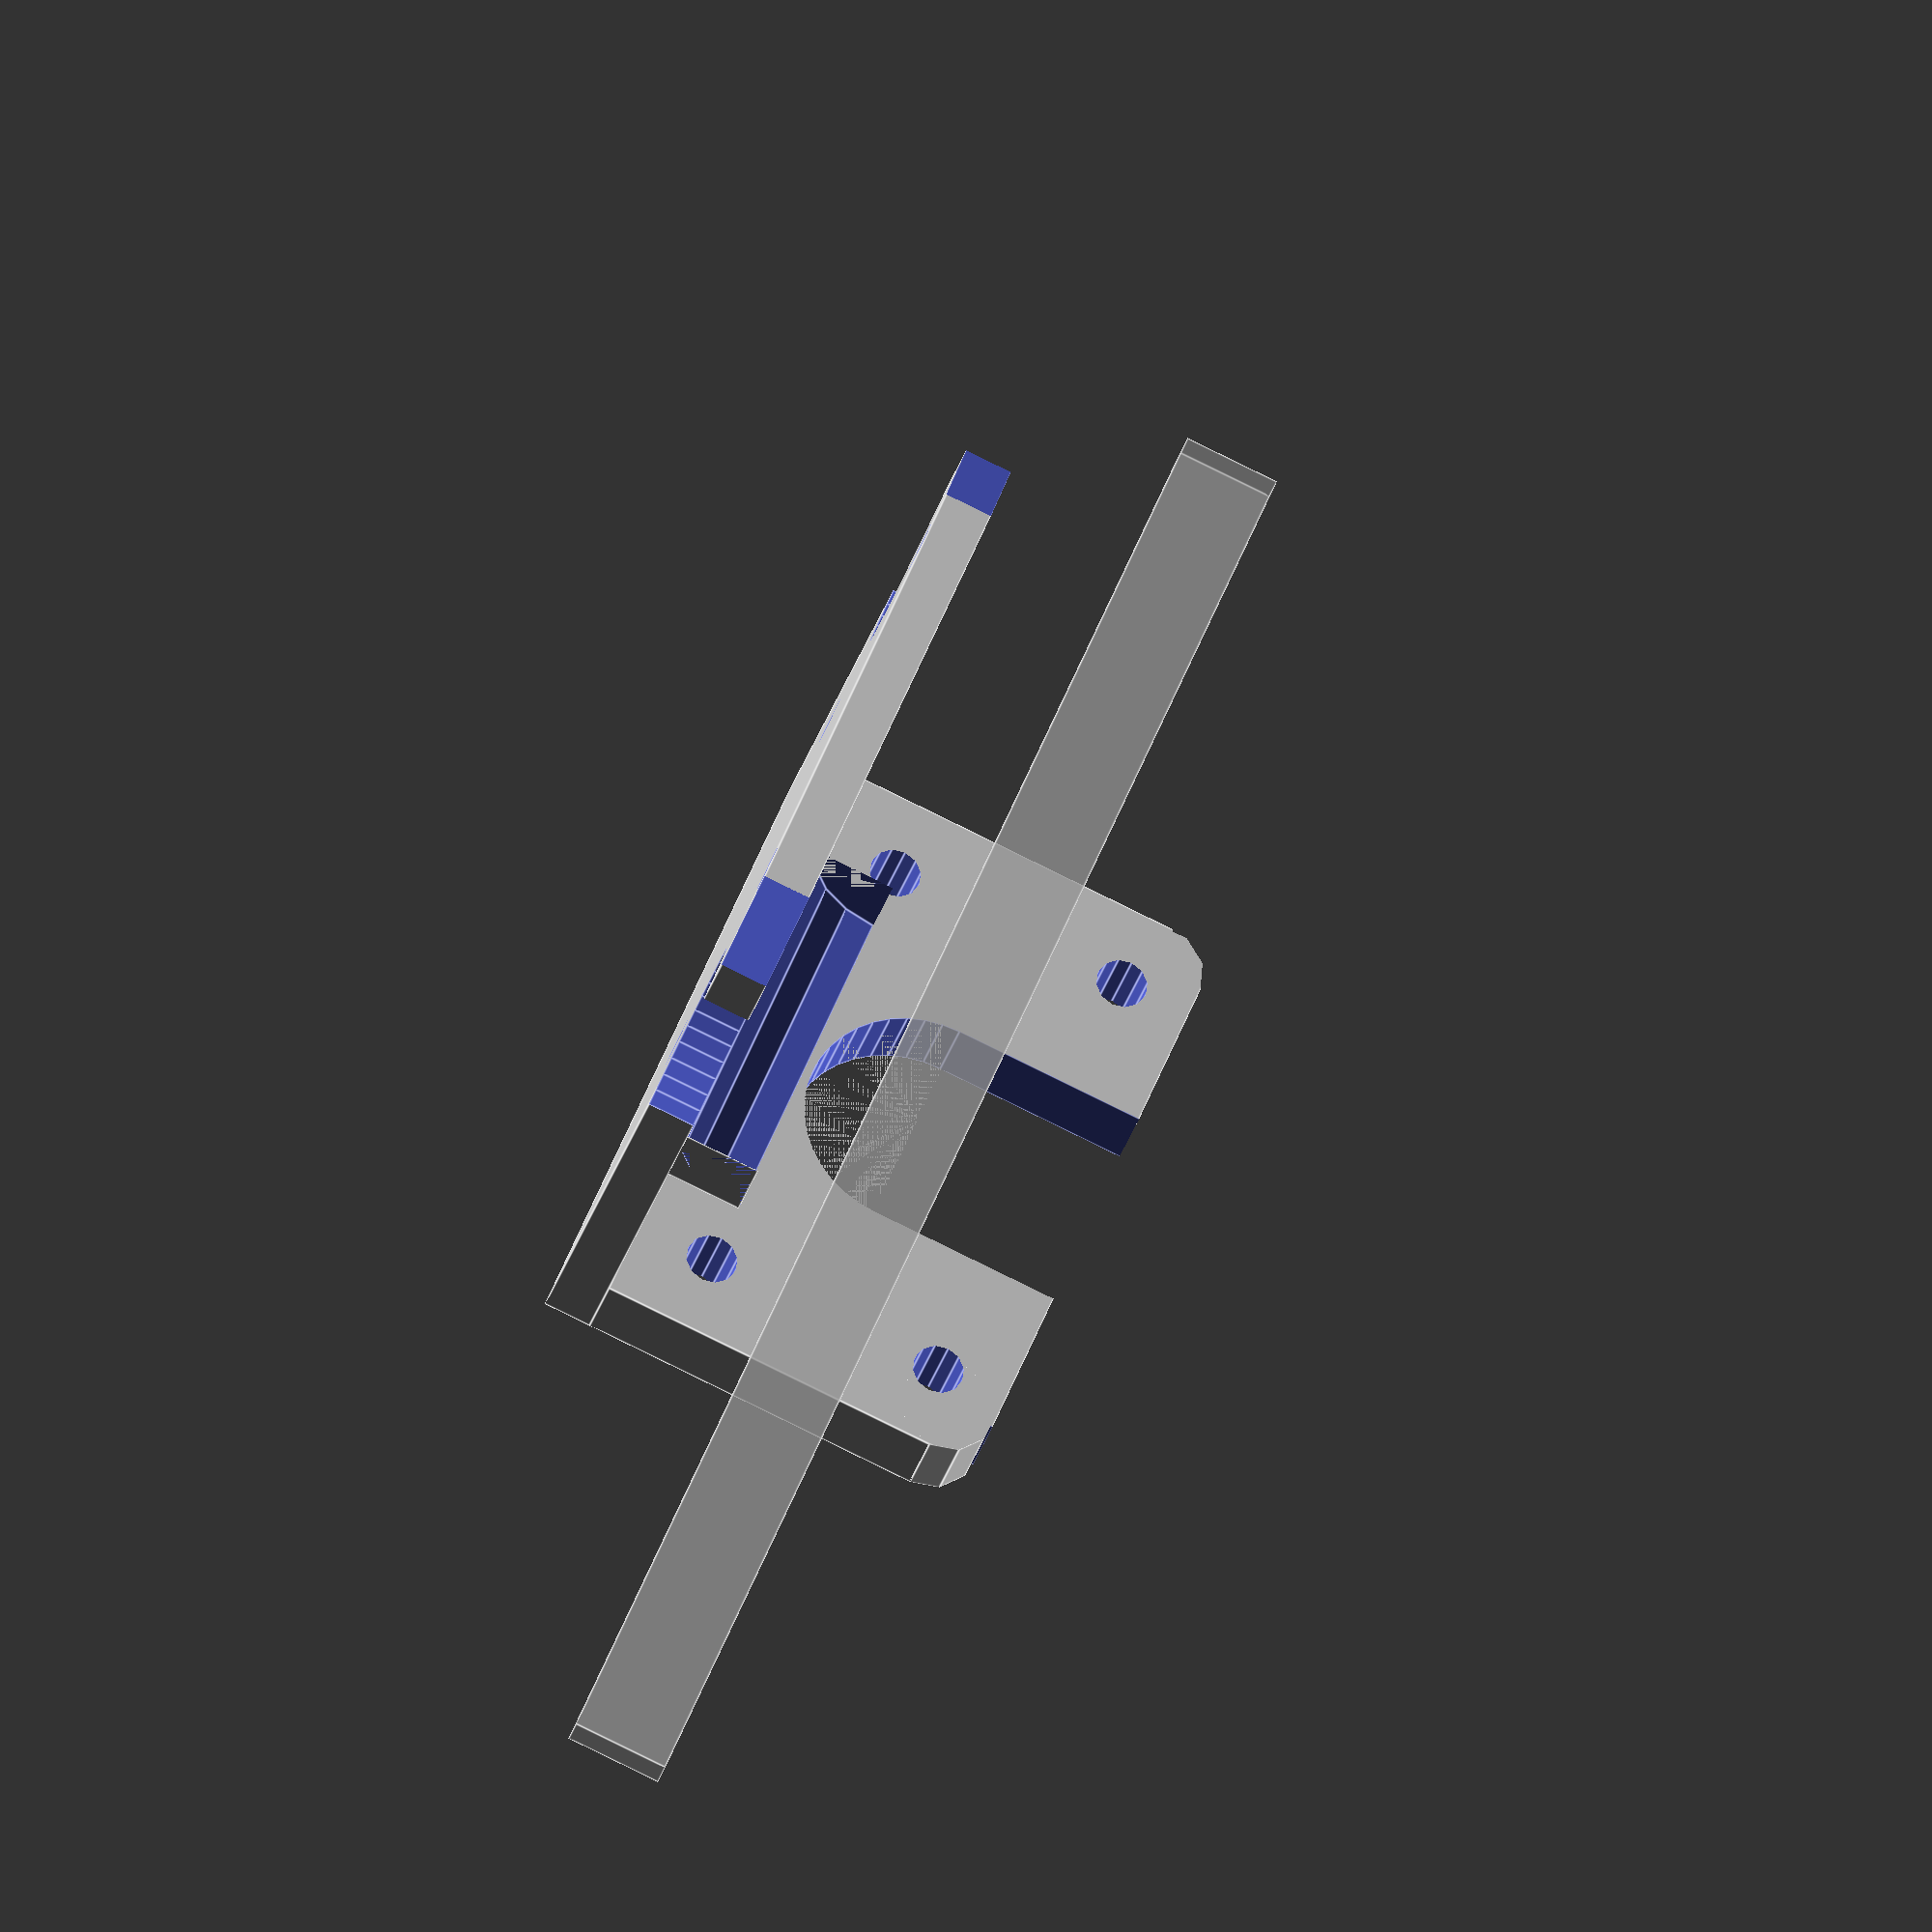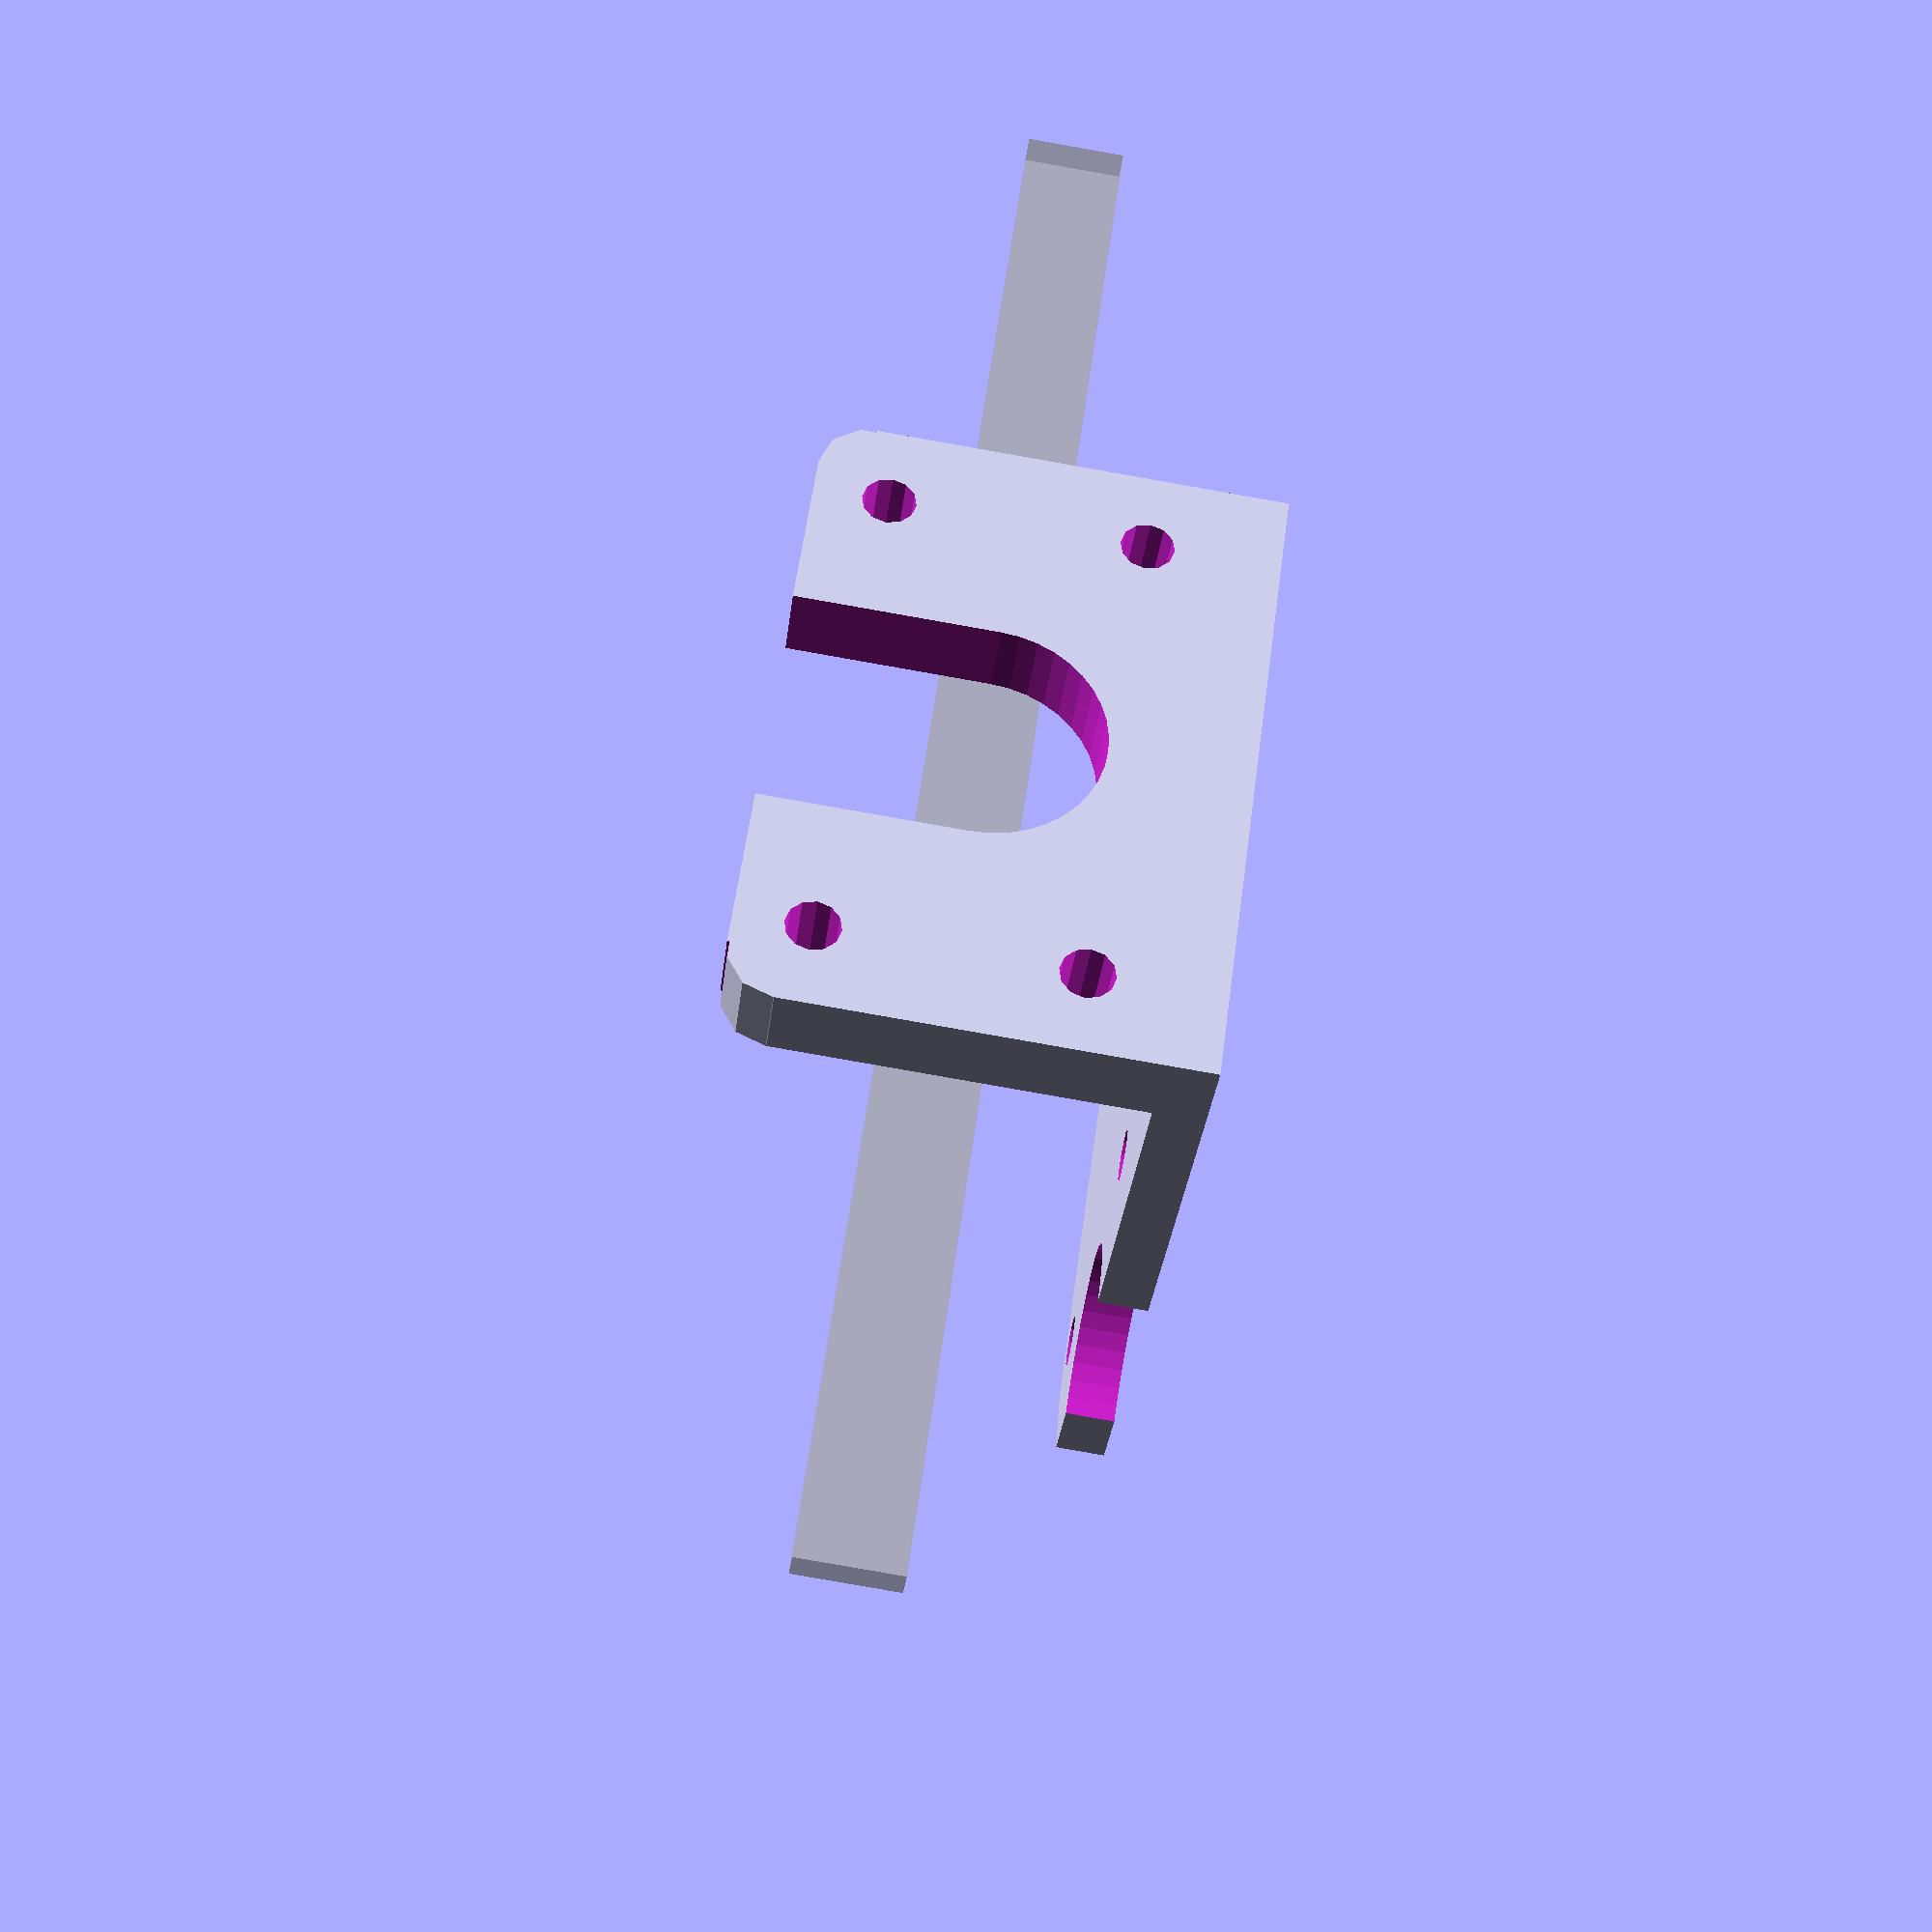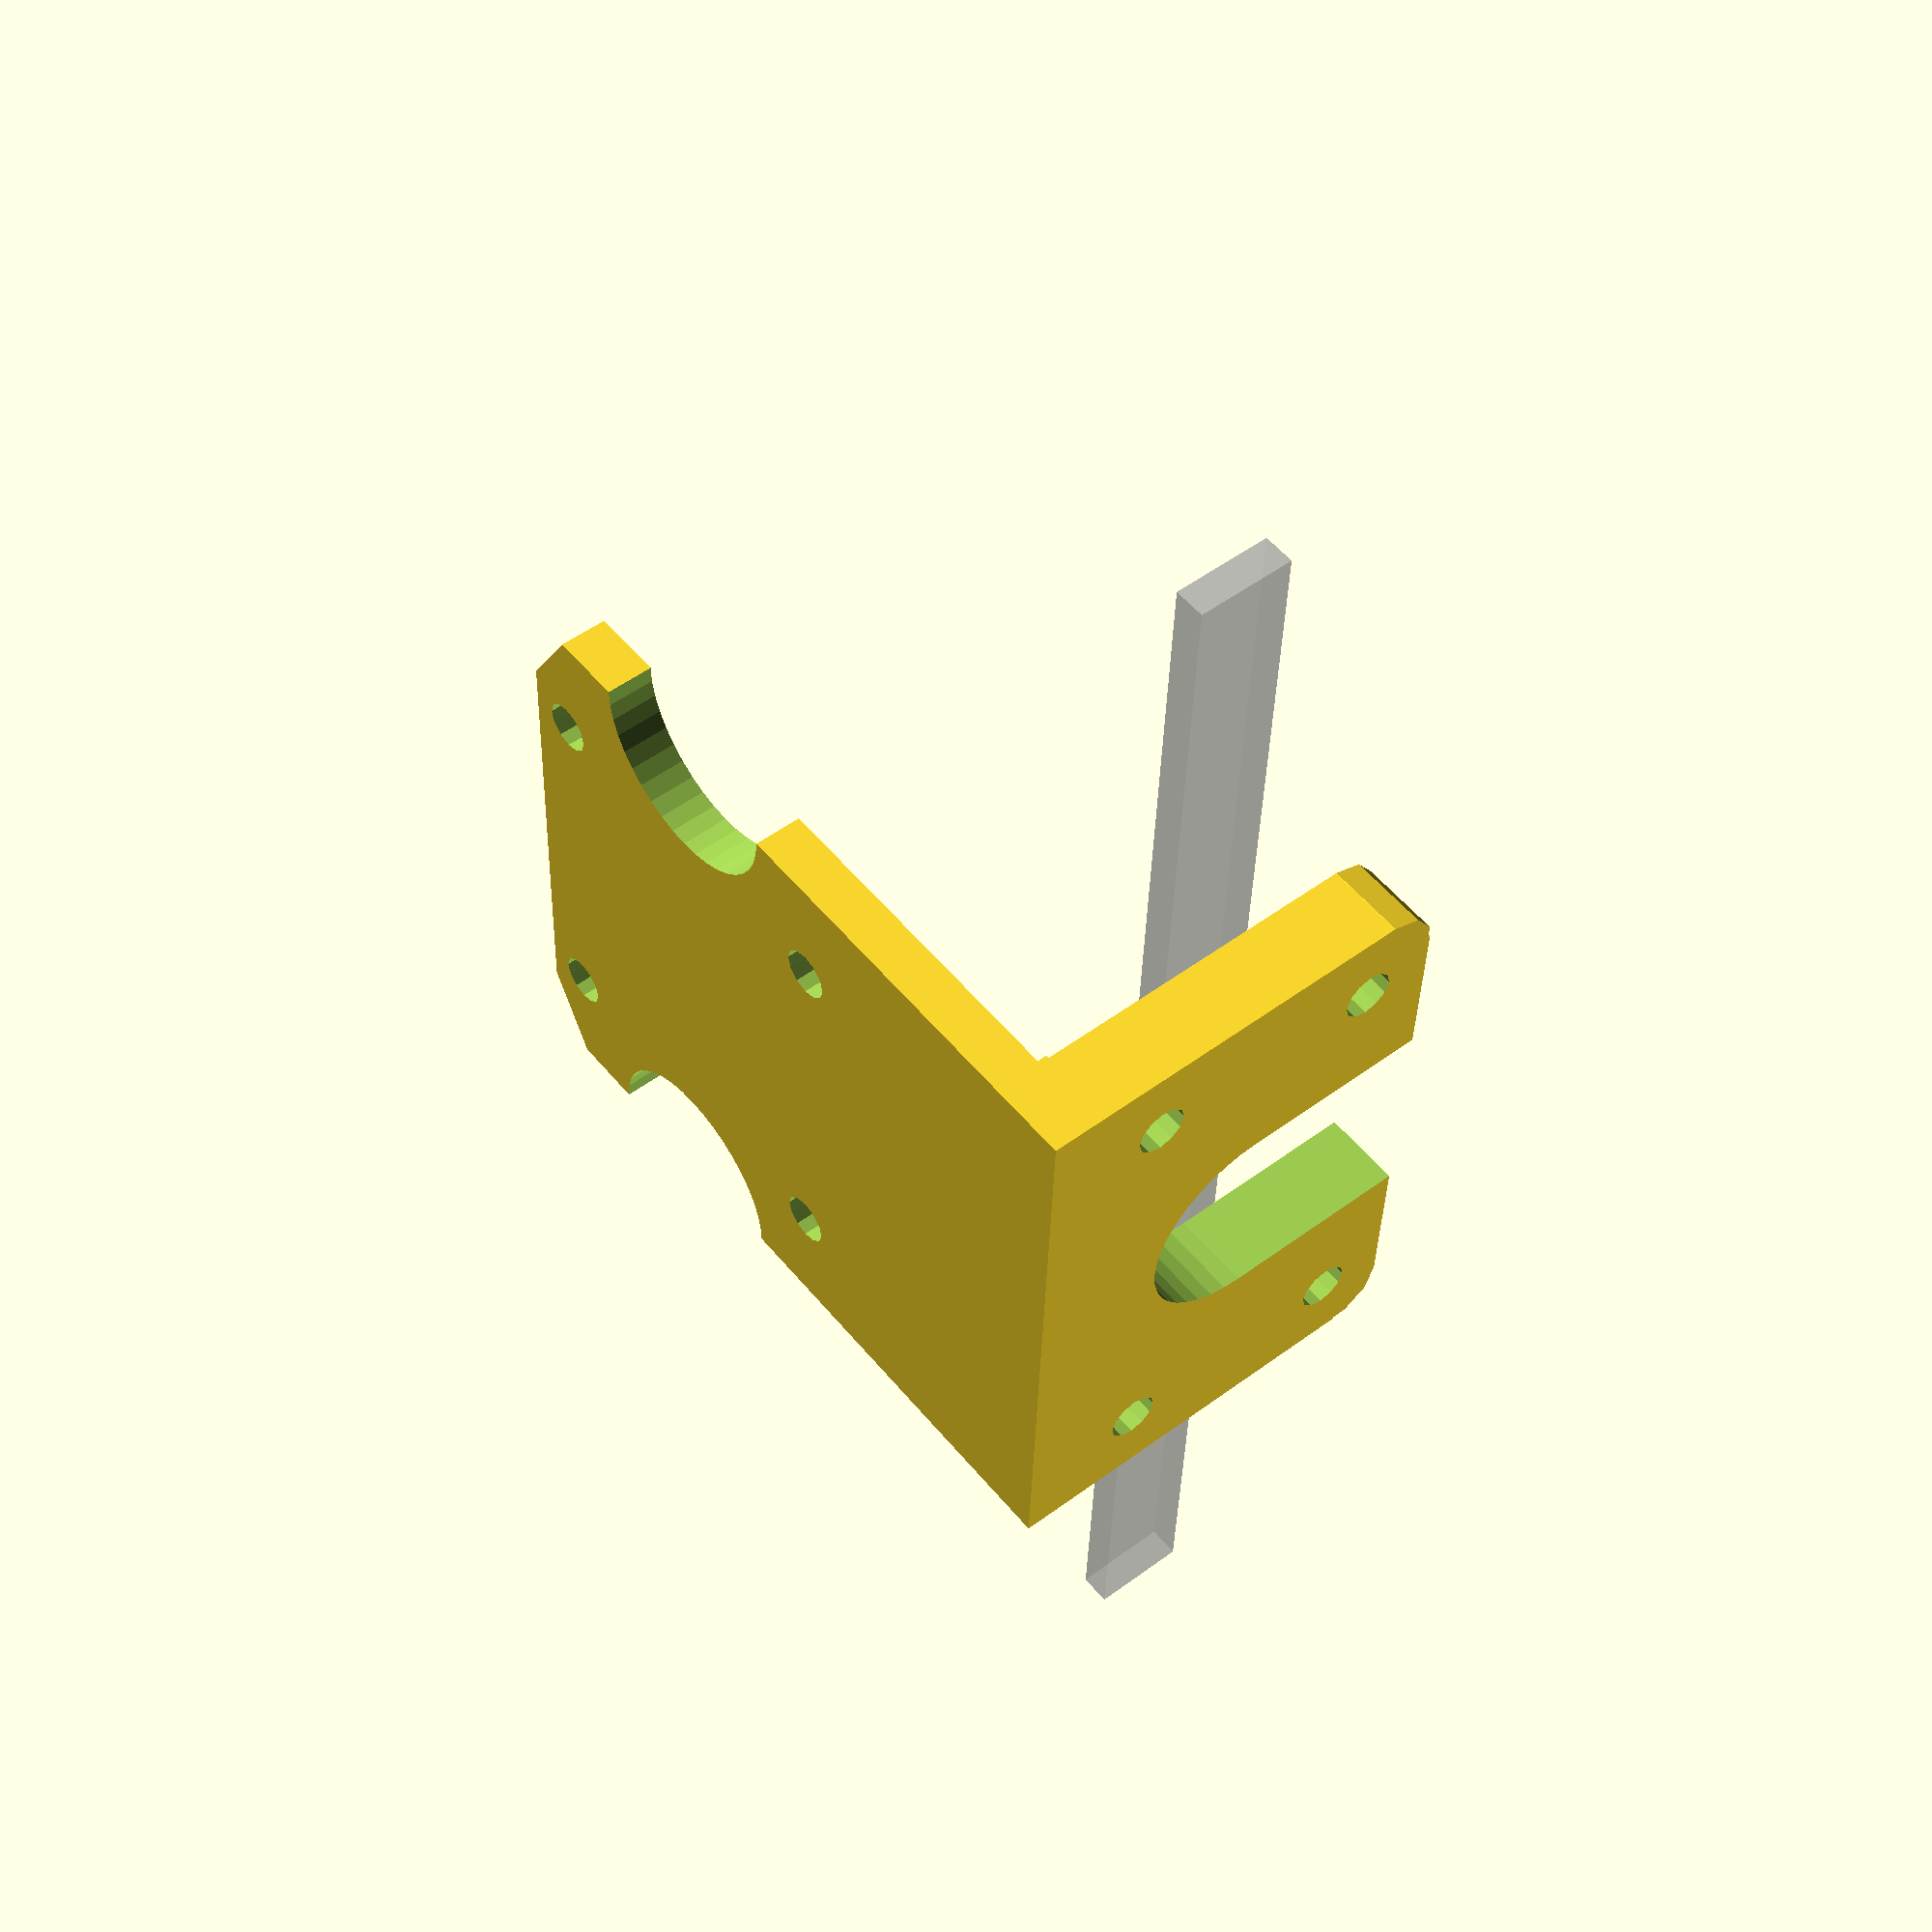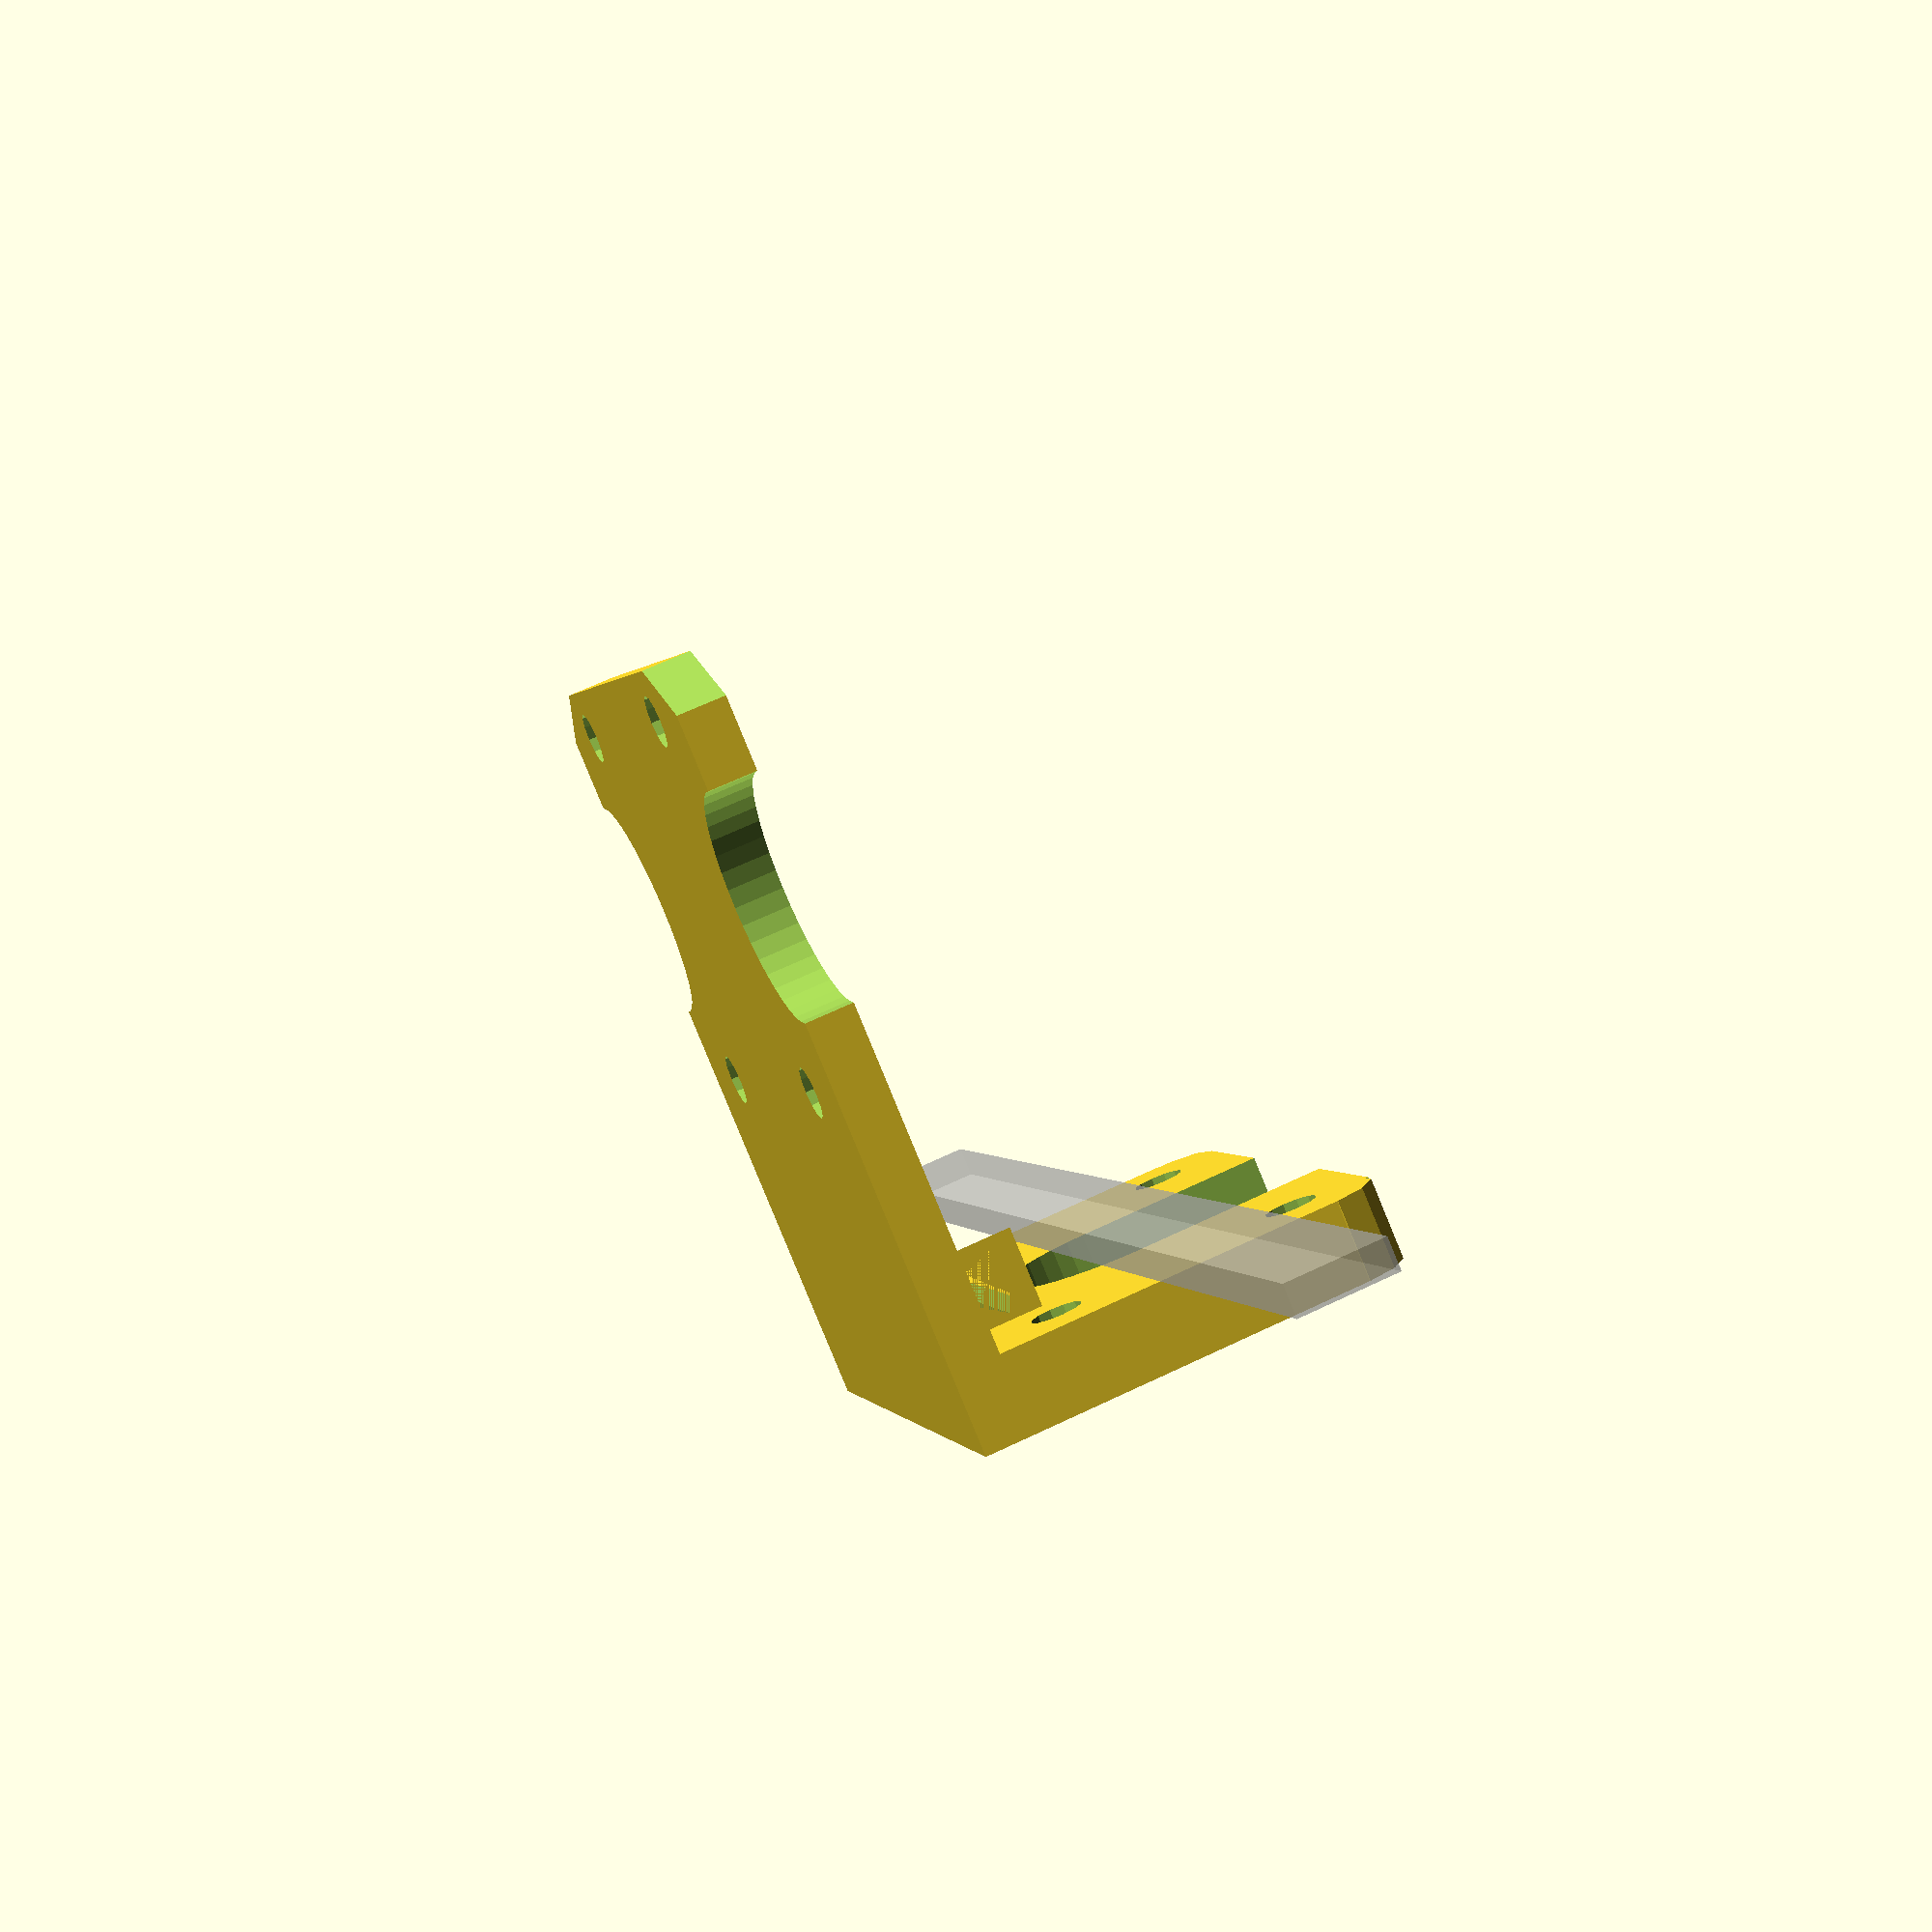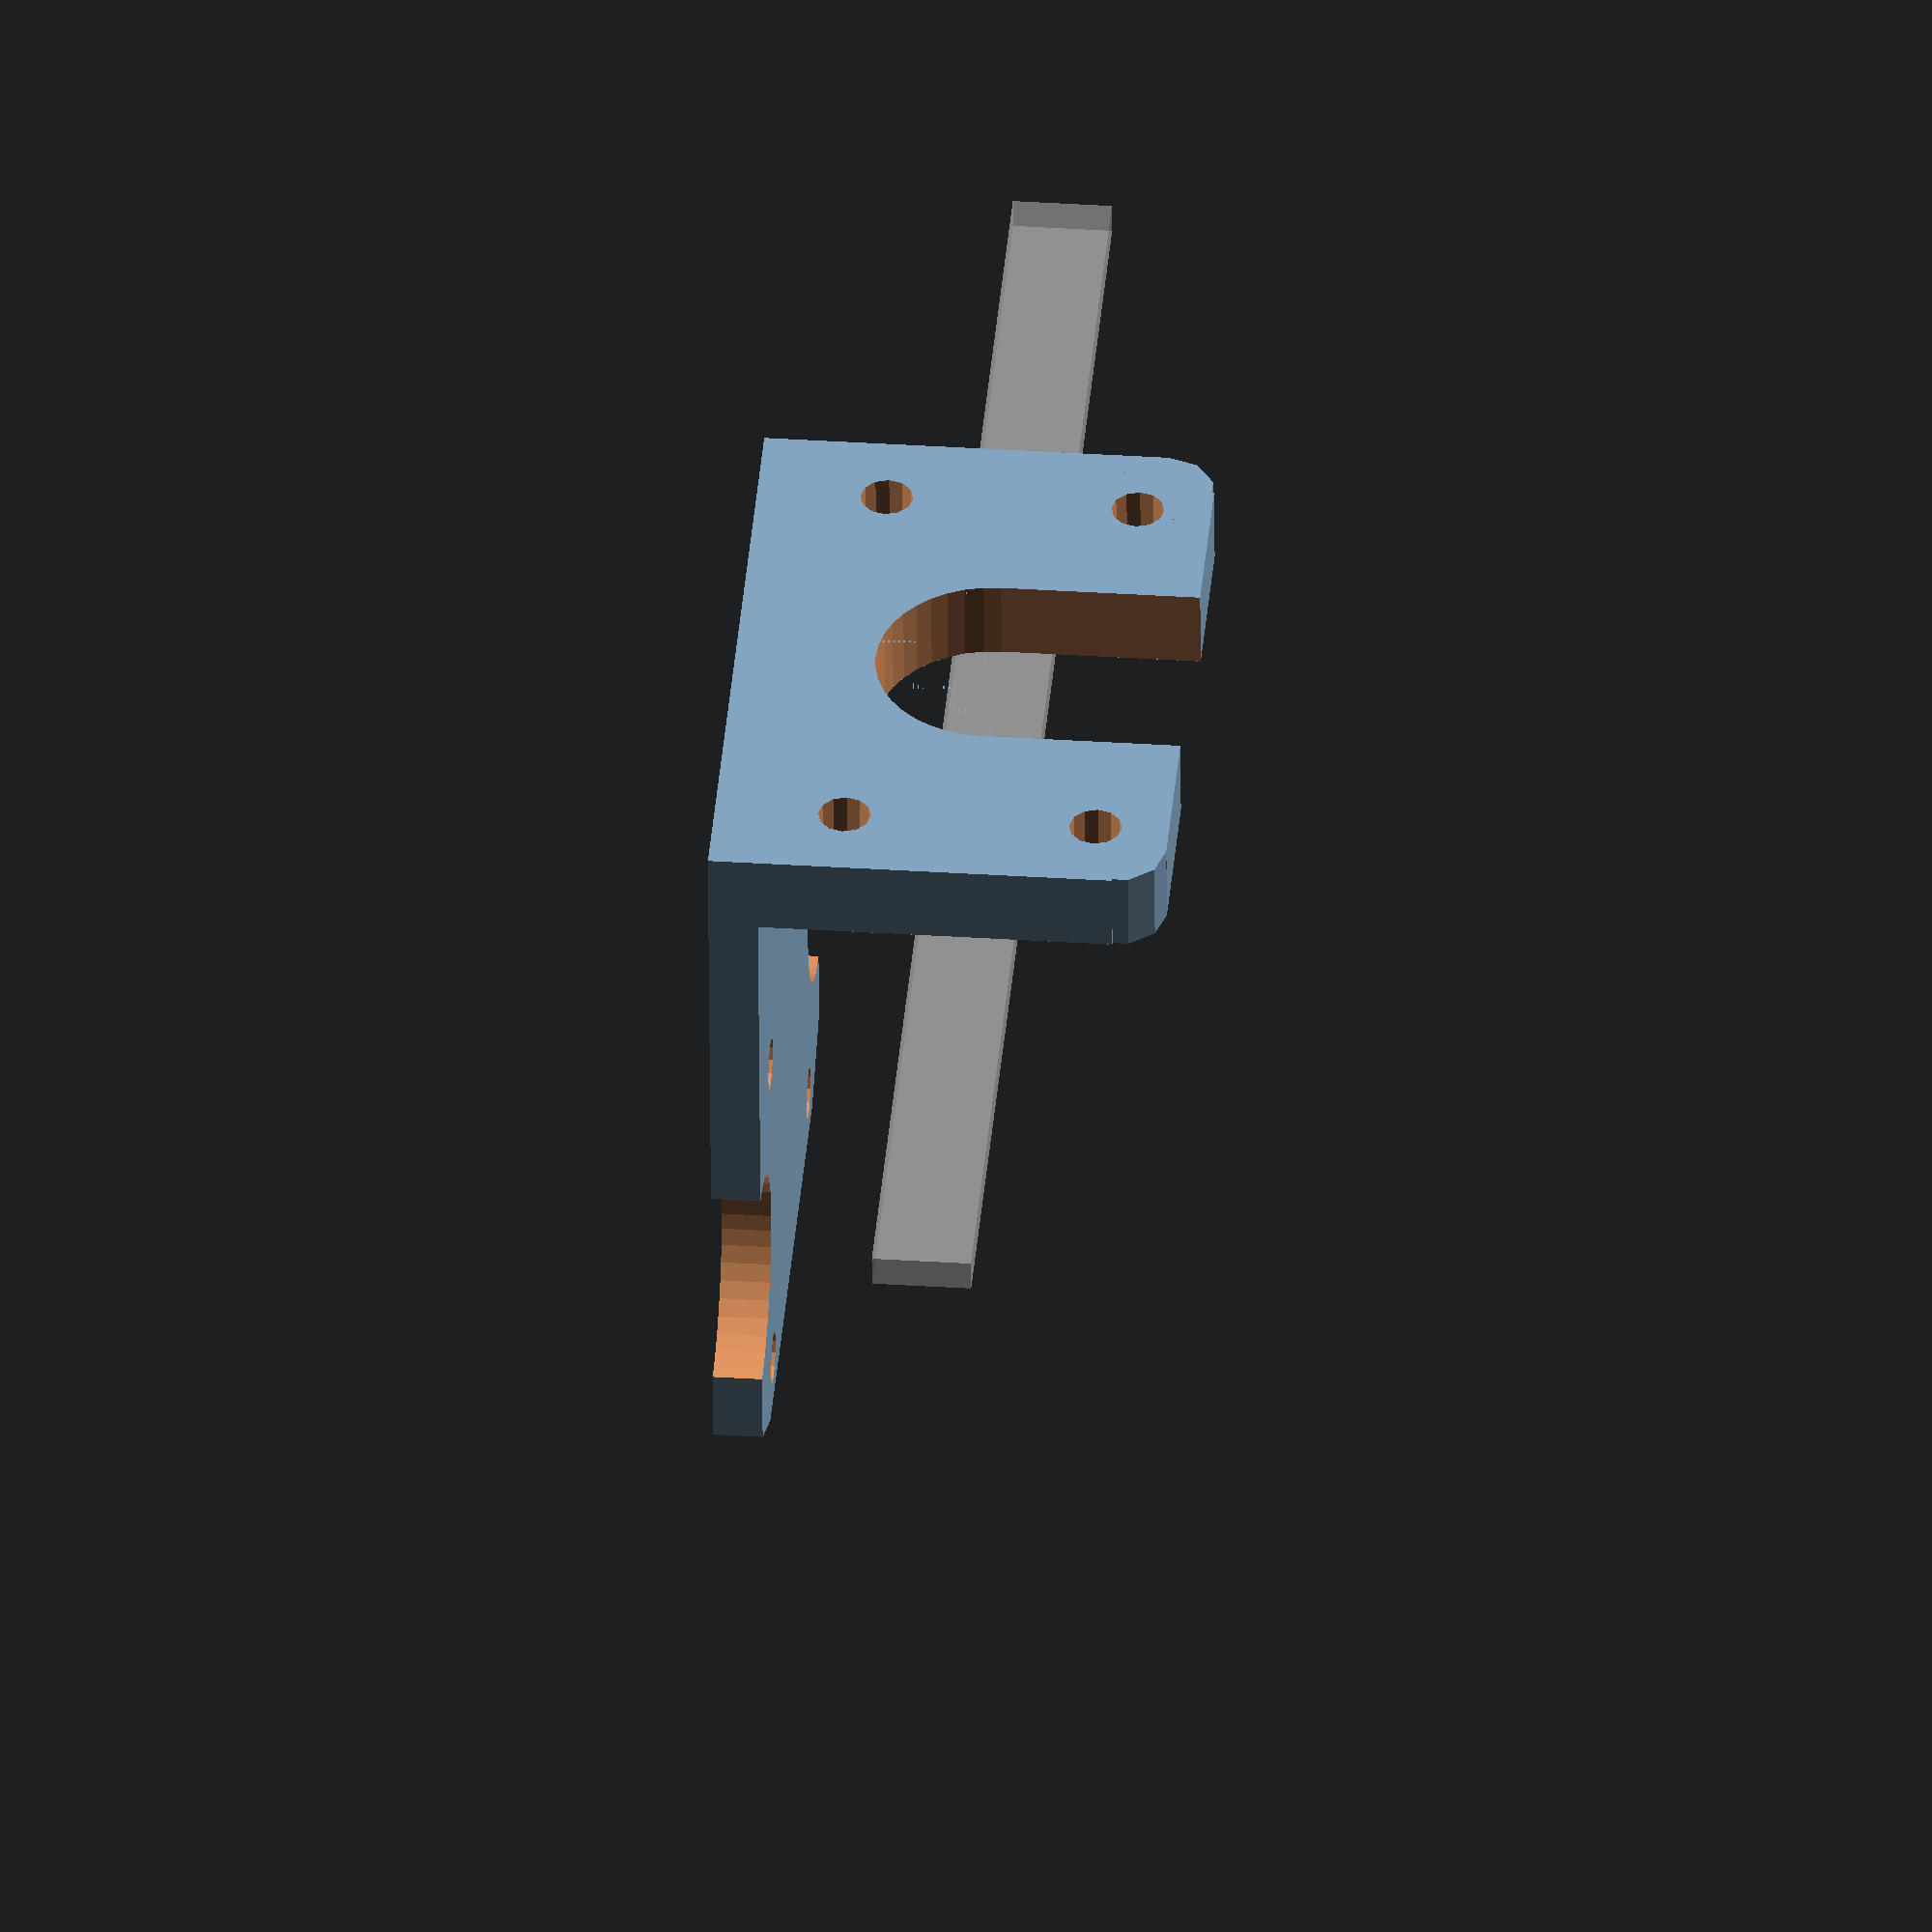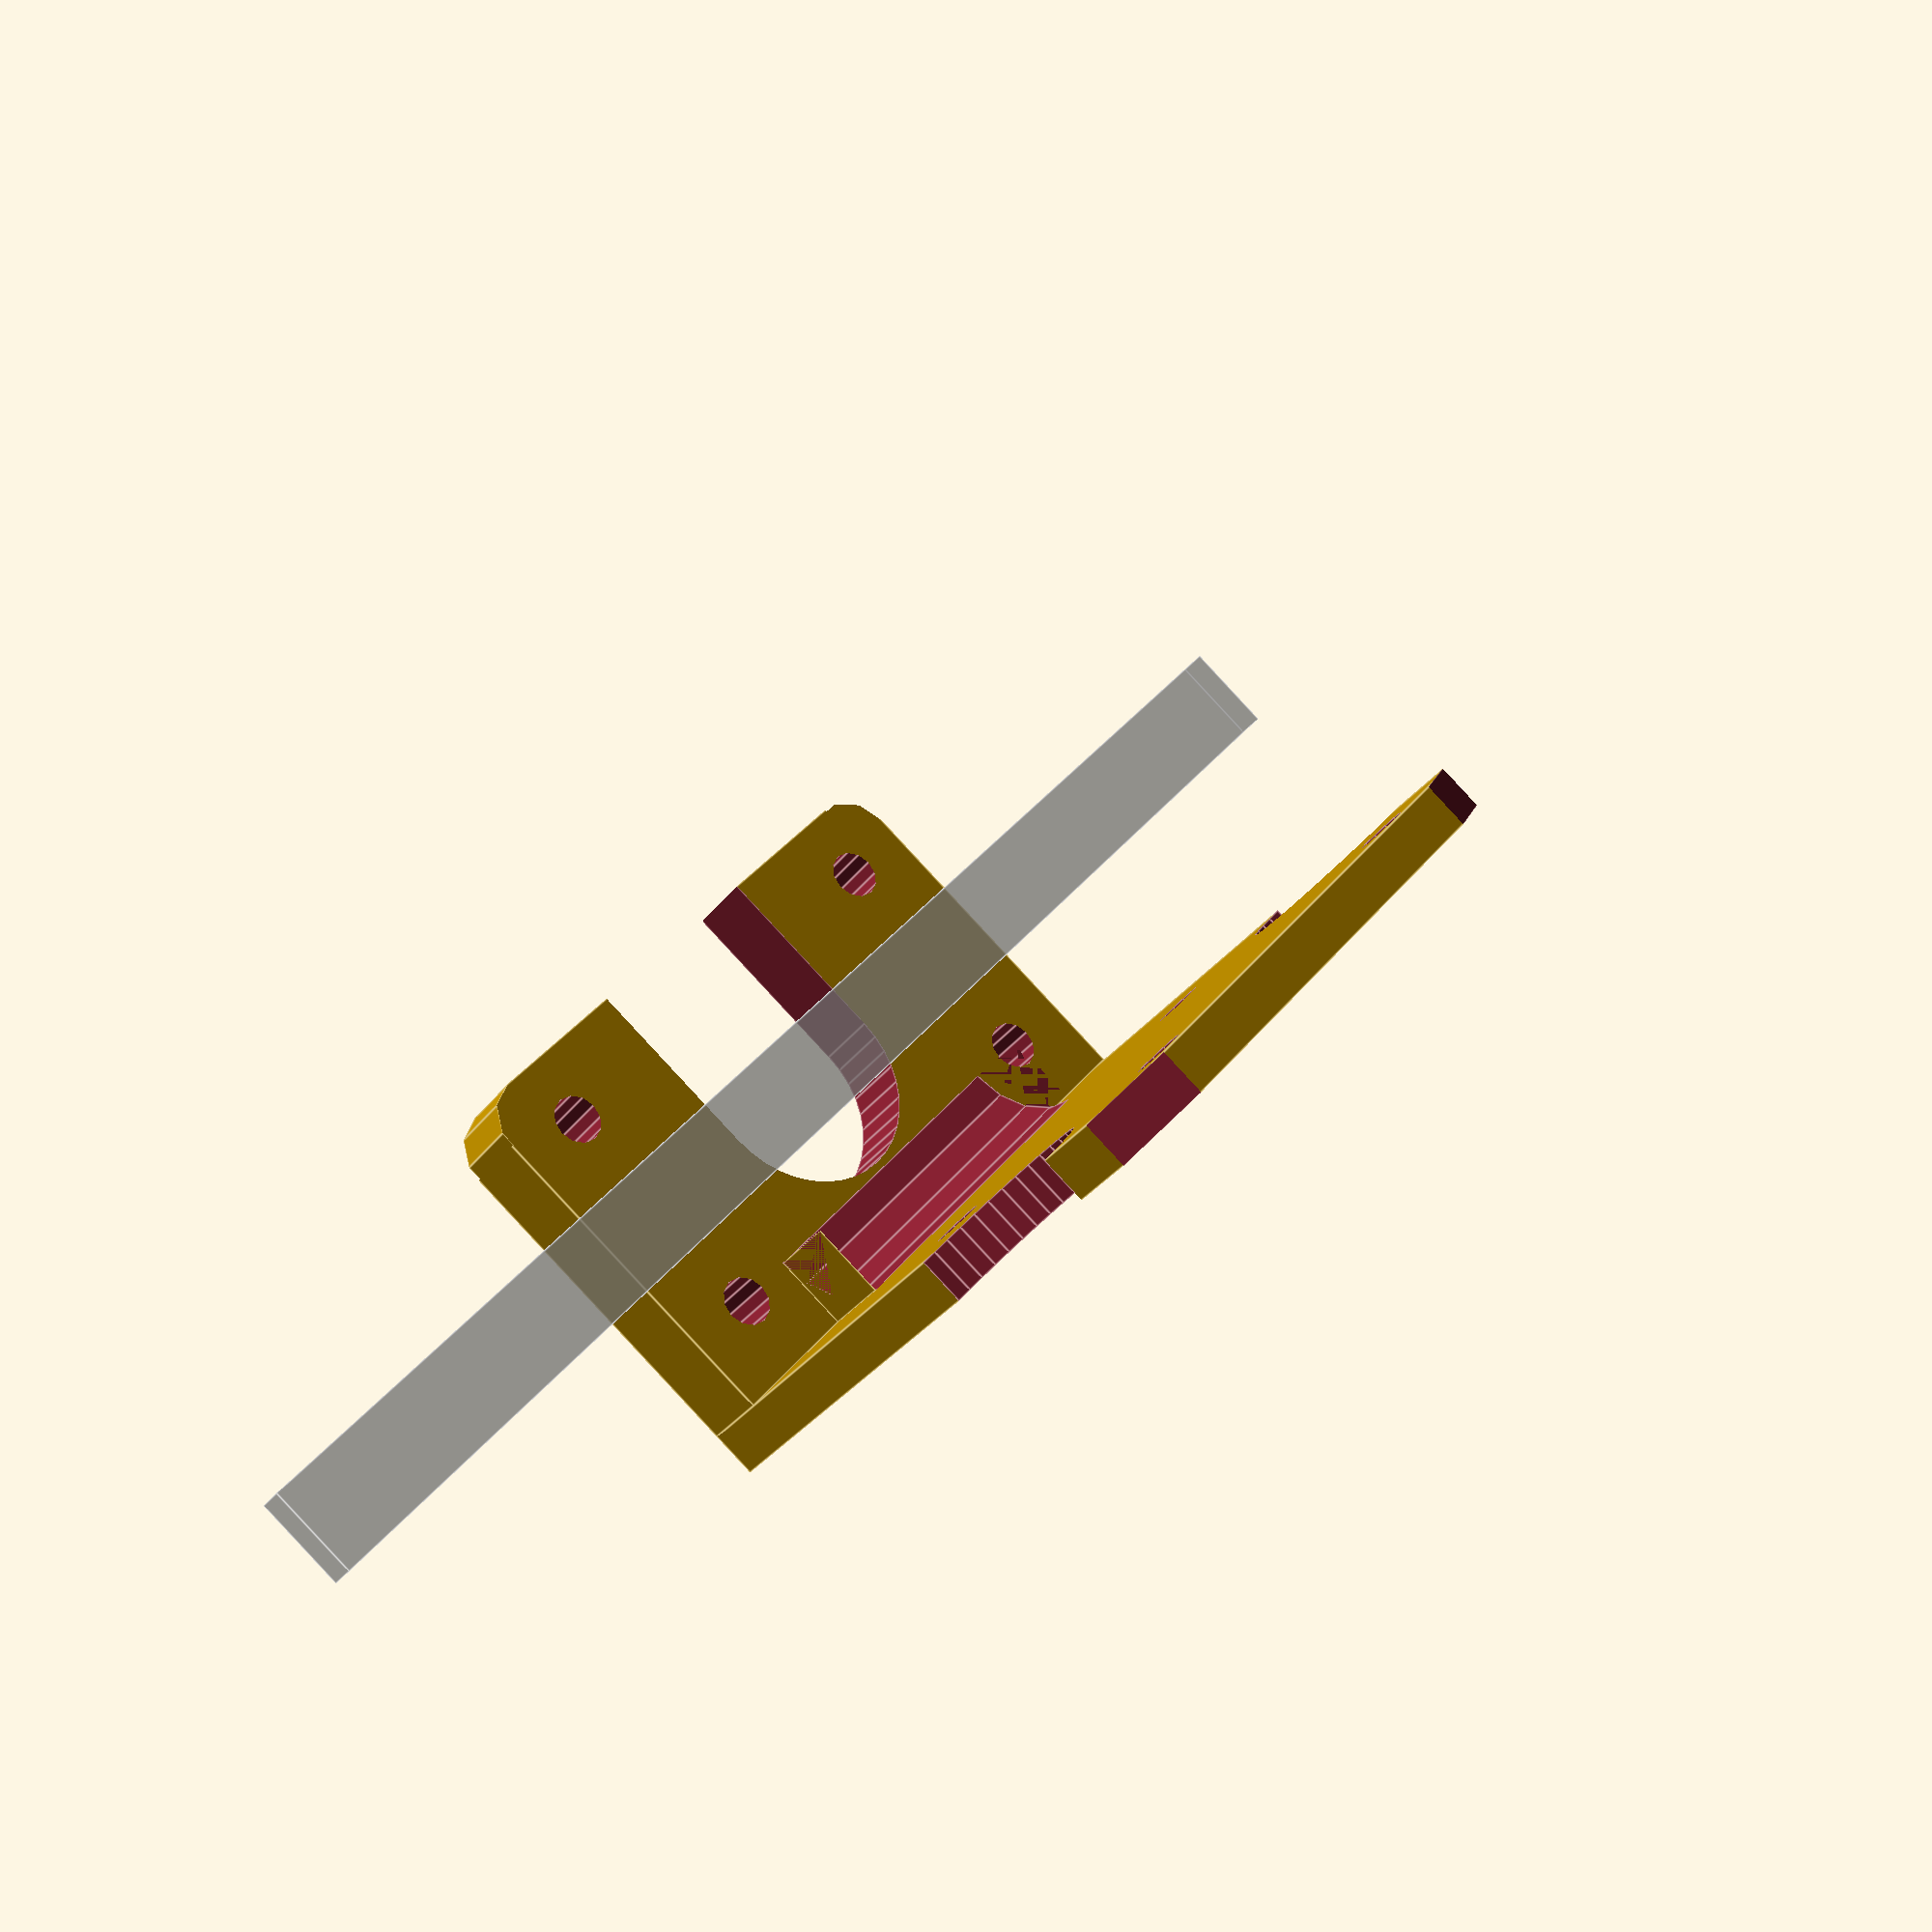
<openscad>
//j-head infos : 
//total length = 64.7;
//collar inner dia= 12.15
//outer_dia=16;
//isolator_height=49.85
//top_to_collar=4.65;
//collar height=4.6
//collar_bottom_to_coolers=10;
//cooler_height=2.25

//last cooler to bottom=15.75;

hot_end_upper_dia=16;
hot_end_inner_dia=12;
hot_end_groove_length = 4.6;
hot_end_upper_length=4.85;

hot_end_lower_dia =34.5;
hot_end_lower_taper_lng = 10;
hot_end_lower_taper_str_lng=5;

hot_end_holder_length=20;
hot_end_holder_height=4.6;

hot_end_main_block_length=35;

groove_bottom_to_coolers=10;
cooler_height=2.25;
cooler_count=5;
cooler_border=0.95;

bowden_holder_dist=32;
bowden_holder_bolt_dia=4;
bowden_holder_lng= 12;
bowden_tube_dia=5;

bowden_nut_height=3.9;
bowden_nut_dia=9;

block_width=40;
block_length=48;
fan_bolt_dia=4;
fan_bolt_dist=32.2;


bolt_dia = 3.2;
nut_dia=6.4;
nut_height=2.0;

platform_holes_x_dist = 12.5;//21
platform_holes_y_dist = 21;//28;//2 ->-26
platform_holes_y_dist2 = -2;//28;//2 ->-26

belt_pos = -15;
belt_holder_width=24.5;
belt_holder_height=5;

belt_width =6;
belt_thickness=1.95;
belt_dist =10.95;//7
belt_clamp_holes_spacing=30;
belt_clamp_holes_extra=3;
belt_clamp_holes_dist=belt_width+bolt_dia+belt_clamp_holes_extra*2;
echo("belt_clamp_holes_dist", belt_clamp_holes_dist);


hot_end_holder_hole_length =12;
hot_end_holder_hole_width =4;

fan_duct_id=25;
fan_duct_od=40;

fan_duct_slit =5;
slit_center = (fan_duct_od -fan_duct_id)/2 + fan_duct_id;
slit_od = slit_center+ fan_duct_slit/2;
slit_id= slit_center- fan_duct_slit/2;

duct_bolt_dist = 33;
duct_bolt_dia=3.1;
duct_bolt_hole_length=15;
duct_nut_height=2.0;
duct_nut_dia=6.4;
duct_nut_dist =10;

//%rotate([0,0,270]) import_stl("tripple_bearing_platform_back.stl");
//%translate([0,-4.8,15]) import_stl("/home/ckaos/GraphX/data/reprappro-Huxley/Print-Huxley/Individual-STLs/nozzle-mounting.stl");

belt_clamper();
//translate([0,0,22.5])hot_end_holder();
//translate([0,-block_length/2-5,32.5]) rotate([90,0,0]) duct();




module hot_end_holder(thickness=11, air_duct=false)
{
	lat_hole_b_lng = hot_end_holder_hole_length-hot_end_holder_hole_width;

	hot_end_lower_offset = hot_end_groove_length + hot_end_upper_length;
	hot_end_lower_length = block_length-bowden_holder_lng - hot_end_upper_length - hot_end_groove_length;
	hot_end_top = bowden_holder_lng;
	
	bowden_nut_offset =  bowden_holder_lng-bowden_nut_height;

	coolers_smooth=100;
	coolers_top = hot_end_top -hot_end_upper_length-hot_end_groove_length- groove_bottom_to_coolers-cooler_height/2;

	duct_air_conduit_lng= block_length - hot_end_top -hot_end_upper_length- hot_end_groove_length-groove_bottom_to_coolers;
	duct_bolts_pos = -block_length/2 +duct_bolt_hole_length/2;
	duct_nut_pos = -block_length/2 +duct_nut_dist;
	difference()
	{

		cube([block_width,block_length,thickness], center=true);

		//bowden tube hole
		translate([0,block_length/2+0.01,thickness/2]) rotate([90,0,0]) cylinder(h=bowden_holder_lng+0.1, r=bowden_tube_dia/2,$fn=12);
		//bowden tube nut hole
		translate([0,block_length/2-bowden_nut_offset,thickness/2]) rotate([90,0,0]) cylinder(h=bowden_nut_height+0.1, r=bowden_nut_dia/2,$fn=6);


		//hot_end hole
		//top
		translate([0,block_length/2-bowden_holder_lng,thickness/2]) rotate([90,0,0]) cylinder(h=hot_end_upper_length+0.01, r=hot_end_upper_dia/2,$fn=24);
		//groove
		translate([0,block_length/2-hot_end_top-hot_end_upper_length,thickness/2]) rotate([90,0,0]) cylinder(h=hot_end_groove_length+0.01, r=hot_end_inner_dia/2,$fn=24);
		//lower
		translate([0,block_length/2-bowden_holder_lng-hot_end_lower_offset,thickness/2]) rotate([90,0,0]) cylinder(h=hot_end_lower_length+0.01, r=hot_end_upper_dia/2, $fn=24);

		//hot end hole lower taper
		//translate([0,-block_length/2+hot_end_lower_taper_lng,thickness/2]) rotate([90,0,0]) cylinder(h=hot_end_lower_taper_lng+0.1, r1=hot_end_upper_dia/2, r2=fan_duct_id/2, $fn=24);
		//hot end hole lower taper2
		//translate([0,-block_length/2+hot_end_lower_taper_str_lng,thickness/2]) rotate([90,0,0]) cylinder(h=hot_end_lower_taper_str_lng+0.1, r=hot_end_lower_dia/2, $fn=24);

	

		//fan duct join holes
		if (air_duct)
		{
			translate([0,-block_length/2+duct_air_conduit_lng/2,thickness/2])
			rotate([90,0,0])
			difference()
			{
				difference()
				{
					cylinder(h=duct_air_conduit_lng+0.1, r=slit_od/2,$fn=24, center=true);
					cylinder(h=duct_air_conduit_lng+0.01, r=slit_id/2,$fn=24, center=true);
				}
				cube([5,block_length,thickness+0.1], center=true);	
				translate([10,0,0]) cube([1,block_length,thickness+0.1], center=true);
				translate([-10,0,0]) cube([1,block_length,thickness+0.1], center=true);
			}
			//cooling coils
		}

		translate([0,coolers_top-(cooler_border+cooler_height),thickness/2]) rotate([90,0,0]) 
		cooling_coil(hot_end_upper_dia/2+1.5, 2, coolers_smooth);

		translate([0,coolers_top-(cooler_border+cooler_height)-4,thickness/2]) rotate([90,0,0]) 
		 cylinder(h=8, r=hot_end_upper_dia/2+2.5, center=true,$fn=coolers_smooth);

		translate([0,coolers_top-(cooler_border+cooler_height)-8,thickness/2]) rotate([90,0,0]) 
		cooling_coil(hot_end_upper_dia/2+1.5, 2, coolers_smooth);

		//render()
		//{
		difference()
		{
			//translate([0,coolers_top-(cooler_border+cooler_height),thickness/2]) rotate([90,0,0]) 
			//cooling_coil(hot_end_upper_dia/2, 2, coolers_smooth);

			//translate([0,coolers_top-(cooler_border+cooler_height)+10,thickness/2]) rotate([90,0,0]) 
			//cooling_coil(hot_end_upper_dia/2, 2, coolers_smooth);

	
		/*for (i = [0:cooler_count-1])
		{
			
			translate([0,coolers_top-i*(cooler_border+cooler_height),thickness/2]) rotate([90,0,0]) 
			cooling_coil(hot_end_upper_dia/2+5, cooler_height, coolers_smooth);
		
		}*/
			//cube([5,block_length,thickness+0.1], center=true);		
			//translate([10,0,0]) cube([1,block_length,thickness+0.1], center=true);
		}
//}



		//lateral holes
		translate([14,10,0])
		{
		cube([hot_end_holder_hole_width,lat_hole_b_lng,thickness+0.1], center=true);
		translate([0,lat_hole_b_lng/2,0]) cylinder(h=thickness+0.1, r=hot_end_holder_hole_width/2, center=true,$fn=12);
		translate([0,-lat_hole_b_lng/2,0]) cylinder(h=thickness+0.1, r=hot_end_holder_hole_width/2, center=true,$fn=12);
		}

		translate([-14,10,0])
		{
		cube([hot_end_holder_hole_width,lat_hole_b_lng,thickness+0.1], center=true);
		translate([0,lat_hole_b_lng/2,0]) cylinder(h=thickness+0.1, r=hot_end_holder_hole_width/2, center=true,$fn=12);
		translate([0,-lat_hole_b_lng/2,0]) cylinder(h=thickness+0.1, r=hot_end_holder_hole_width/2, center=true,$fn=12);
		}


		//bolt holes
		translate([platform_holes_x_dist,platform_holes_y_dist,0])  cylinder(h=40, r=bolt_dia/2, center=true,$fn=12);
		translate([-platform_holes_x_dist,platform_holes_y_dist,0])  cylinder(h=40, r=bolt_dia/2, center=true,$fn=12);

		translate([platform_holes_x_dist,platform_holes_y_dist2,0])  cylinder(h=40, r=bolt_dia/2, center=true,$fn=12);
		translate([-platform_holes_x_dist,platform_holes_y_dist2,0])  cylinder(h=40, r=bolt_dia/2, center=true,$fn=12);

		//corner cuts
		 translate([-block_width/2,block_length/2+2.8,0])   rotate([0,0,30]) cube([10,10,thickness+0.1], center=true);
		 translate([block_width/2,block_length/2+2.8,0])   rotate([0,0,-30]) cube([10,10,thickness+0.1], center=true);

		
		//fan duct mount holes
		/*translate([duct_bolt_dist/2,duct_bolts_pos,-duct_bolt_dist/2+thickness/2]) rotate([90,0,0]) cylinder(h=duct_bolt_hole_length+0.01, r=duct_bolt_dia/2, center=true,$fn=12);

		translate([-duct_bolt_dist/2,duct_bolts_pos,-duct_bolt_dist/2+thickness/2]) rotate([90,0,0]) cylinder(h=duct_bolt_hole_length+0.01, r=duct_bolt_dia/2, center=true,$fn=12);
	
		
		translate([duct_bolt_dist/2,duct_nut_pos,-duct_bolt_dist/2+thickness/2])  cube([duct_nut_dia,duct_nut_height,10], center=true);
		translate([-duct_bolt_dist/2,duct_nut_pos,-duct_bolt_dist/2+thickness/2])  cube([duct_nut_dia,duct_nut_height,10], center=true);*/
		
	}
		//fan
		//%  translate([0,-4.2,thickness*2-5])   rotate([0,0,0])  fan();
}


module hot_end_holder_top(thickness=10)
{
	lat_hole_b_lng = hot_end_holder_hole_length-hot_end_holder_hole_width;

	hot_end_lower_offset = hot_end_notch_height + hot_end_upper_length;
	hot_end_lower_length = block_length-bowden_holder_lng - hot_end_upper_length - hot_end_notch_height;
	
	bowden_nut_offset =  bowden_holder_lng-bowden_nut_height;

	difference()
	{

		cube([block_width,block_length,thickness], center=true);

		//hot_end hole
		translate([0,block_length/2-bowden_holder_lng,thickness/2]) rotate([90,0,0]) cylinder(h=hot_end_upper_length, r=hot_end_upper_dia/2,$fn=24);

		translate([0,block_length/2-bowden_holder_lng,thickness/2]) rotate([90,0,0]) cylinder(h=block_length-bowden_holder_lng+0.1, r=hot_end_inner_dia/2,$fn=24);
		
		translate([0,block_length/2-bowden_holder_lng-hot_end_lower_offset,thickness/2]) rotate([90,0,0]) cylinder(h=hot_end_lower_length+0.1, r=hot_end_upper_dia/2,$fn=24);
		
		//bowden tube hole
		translate([0,block_length/2+0.01,thickness/2]) rotate([90,0,0]) cylinder(h=bowden_holder_lng+0.1, r=bowden_tube_dia/2,$fn=12);
		//bowden tube nut hole
		translate([0,block_length/2-bowden_nut_offset,thickness/2]) rotate([90,0,0]) cylinder(h=bowden_nut_height+0.1, r=bowden_nut_dia/2,$fn=6);

		
		//lateral holes
		translate([14,10,0])
		{
		cube([hot_end_holder_hole_width,lat_hole_b_lng,11], center=true);
		translate([0,lat_hole_b_lng/2,0]) cylinder(h=11, r=hot_end_holder_hole_width/2, center=true,$fn=12);
		translate([0,-lat_hole_b_lng/2,0]) cylinder(h=11, r=hot_end_holder_hole_width/2, center=true,$fn=12);
		}

		translate([-14,10,0])
		{
		cube([hot_end_holder_hole_width,lat_hole_b_lng,11], center=true);
		translate([0,lat_hole_b_lng/2,0]) cylinder(h=11, r=hot_end_holder_hole_width/2, center=true,$fn=12);
		translate([0,-lat_hole_b_lng/2,0]) cylinder(h=11, r=hot_end_holder_hole_width/2, center=true,$fn=12);
		}

		//bolt holes
		translate([platform_holes_x_dist,platform_holes_y_dist,0])  cylinder(h=40, r=bolt_dia/2, center=true,$fn=12);
		translate([-platform_holes_x_dist,platform_holes_y_dist,0])  cylinder(h=40, r=bolt_dia/2, center=true,$fn=12);

		translate([platform_holes_x_dist,platform_holes_y_dist2,0])  cylinder(h=40, r=bolt_dia/2, center=true,$fn=12);
		translate([-platform_holes_x_dist,platform_holes_y_dist2,0])  cylinder(h=40, r=bolt_dia/2, center=true,$fn=12);
	}
}

module cooling_coil(radius=10, circle_dia=1, smoothness=50)
{
	rotate_extrude(convexity =10, $fn=smoothness)
	translate([radius,0,0])
	circle(r=circle_dia/2 , $fn=smoothness);

	cylinder(h=circle_dia, r=radius, center=true,$fn=32);
}

module fan(thickness=10.3)
{
	difference()
	{
		cube([40,40,thickness], center=true);
		cylinder(h=thickness+0.1, r=38.4/2, center=true,$fn=32);
	}
}

module duct(duct_id=25, duct_od=40, slit=6, thickness=10)
{
	slit_center = (duct_od -duct_id)/2 + duct_id;
	slit_od = slit_center+ slit/2;
	slit_id= slit_center- slit/2;
	difference()
	{
		union()
		{	
			cube([block_width,block_width,thickness], center=true);
			cylinder(h=thickness, r=duct_od/2,$fn=24, center=true);
		}
	 	cylinder(h=thickness+0.01, r=duct_id/2,$fn=24, center=true);
		

		difference()
		{
			cylinder(h=thickness+1, r=slit_od/2,$fn=24, center=true);
			cylinder(h=thickness+1.01, r=slit_id/2,$fn=24, center=true);
		}

		//bolt holes
		rotate([0,0,90]) translate([duct_bolt_dist/2,duct_bolt_dist/2,0])  cylinder(h=15, r=duct_bolt_dia/2, center=true,$fn=12);
		rotate([0,0,90]) translate([duct_bolt_dist/2,-duct_bolt_dist/2,0])  cylinder(h=15, r=duct_bolt_dia/2, center=true,$fn=12);

		rotate([0,0,90]) translate([-duct_bolt_dist/2,duct_bolt_dist/2,0])  cylinder(h=15, r=duct_bolt_dia/2, center=true,$fn=12);
		rotate([0,0,90]) translate([-duct_bolt_dist/2,-duct_bolt_dist/2,0])  cylinder(h=15, r=duct_bolt_dia/2, center=true,$fn=12);

		
	}
	//radial holders
	difference()
	{
		union()
		{
			cube([block_width,2,10], center=true);
			rotate([0,0,90]) cube([block_width,2,10], center=true);
		}
		//bolt holes
		//rotate([0,0,90]) translate([16,17,10])  cylinder(h=15, r=fan_duct_bolt_dia/2, center=true,$fn=12);
		//rotate([0,0,90]) translate([16,-16,0])  cylinder(h=15, r=fan_duct_bolt_dia/2, center=true,$fn=12);

		cylinder(h=10+0.01, r=duct_id/2,$fn=24, center=true);
	}
}



// 7mm from back to belt
module belt_clamper(thickness=3)
{
	belt_holder_pos = -block_length/2+belt_holder_height/2;
	belt_pos=belt_width/2+belt_dist;
	difference()
	{
		union()
		{
			cube([block_width,block_length,thickness], center=true);
			translate([0,belt_holder_pos,belt_holder_width/2  + thickness/2]) cube([block_width,belt_holder_height,belt_holder_width], center=true);
			translate([0, -block_length/2+belt_holder_height,thickness/2]) rotate([0,90,180]) cube_rounding(5,block_width-18,0);
		}

		//bolt holes
		translate([platform_holes_x_dist,platform_holes_y_dist,0])  cylinder(h=thickness+0.01, r=bolt_dia/2, center=true,$fn=12);
		translate([-platform_holes_x_dist,platform_holes_y_dist,0])  cylinder(h=thickness+0.01, r=bolt_dia/2, center=true,$fn=12);

		translate([platform_holes_x_dist,platform_holes_y_dist2,0])  cylinder(h=thickness+0.01, r=bolt_dia/2, center=true,$fn=12);
		translate([-platform_holes_x_dist,platform_holes_y_dist2,0])  cylinder(h=thickness+0.01, r=bolt_dia/2, center=true,$fn=12);

		//belt clamp holes
		translate([belt_clamp_holes_spacing/2,belt_holder_pos,belt_pos-belt_clamp_holes_dist/2])  rotate([90,0,0]) cylinder(h=10, r=bolt_dia/2, center=true,$fn=12);
		translate([-belt_clamp_holes_spacing/2,belt_holder_pos,belt_pos-belt_clamp_holes_dist/2])  rotate([90,0,0]) cylinder(h=10, r=bolt_dia/2, center=true,$fn=12);

		translate([belt_clamp_holes_spacing/2,belt_holder_pos,belt_pos+belt_clamp_holes_dist/2])  rotate([90,0,0]) cylinder(h=10, r=bolt_dia/2, center=true,$fn=12);
		translate([-belt_clamp_holes_spacing/2,belt_holder_pos,belt_pos+belt_clamp_holes_dist/2])  rotate([90,0,0]) cylinder(h=10, r=bolt_dia/2, center=true,$fn=12);

		//corner cuts
		 translate([-block_width/2,block_length/2+2.8,0])   rotate([0,0,30]) cube([10,10,thickness+0.1], center=true);
		 translate([block_width/2,block_length/2+2.8,0])   rotate([0,0,-30]) cube([10,10,thickness+0.1], center=true);
		
		//rounding
		translate([block_width/2,belt_holder_pos,belt_holder_width+thickness/2]) rotate([270,270,0]) cube_rounding(3,belt_holder_height,0.1);
		translate([-block_width/2,belt_holder_pos,belt_holder_width+thickness/2]) rotate([270,180,0]) cube_rounding(3,belt_holder_height,0.1);

		//lateral cuts
		translate([block_width/2,platform_holes_y_dist/2-1,0])  cylinder(h=thickness+0.01, r=7, center=true,$fn=40);
		translate([-block_width/2,platform_holes_y_dist/2-1,0])  cylinder(h=thickness+0.01, r=7, center=true,$fn=40);

		
		translate([0,belt_holder_pos,belt_pos]) rotate([90,0,0])  cylinder(h=belt_holder_height+0.01, r=7, center=true,$fn=40);
		translate([0,belt_holder_pos,belt_pos+7]) rotate([90,0,0])  cube([14,14,belt_holder_height+0.1], center=true);
		
	}

	//%translate([belt_clamp_holes_spacing/2,-8.3,belt_pos]) rotate([90,0,0])  import_stl("belt_tensioner.stl");
	//%translate([-belt_clamp_holes_spacing/2,-8.3,belt_pos]) rotate([90,0,0])  import_stl("belt_tensioner.stl");

	% translate([0, belt_holder_pos+4,belt_pos]) cube([100,belt_thickness,belt_width],center = true);
}




module cube_rounding(width,height, extra=0)
{
	translate([-width/2,-width/2,,0])
	difference()
	{
		cube([width+extra,width+extra,height+extra], center=true);
		 translate([-width/2,-width/2,0]) cylinder(h=(height+extra), r=width, center=true);
		
	}
}


</openscad>
<views>
elev=87.9 azim=212.7 roll=244.0 proj=o view=edges
elev=261.5 azim=138.1 roll=100.0 proj=p view=wireframe
elev=128.7 azim=267.6 roll=308.8 proj=p view=wireframe
elev=116.8 azim=240.2 roll=296.0 proj=p view=solid
elev=145.0 azim=355.2 roll=265.1 proj=o view=solid
elev=269.9 azim=318.6 roll=137.1 proj=p view=edges
</views>
